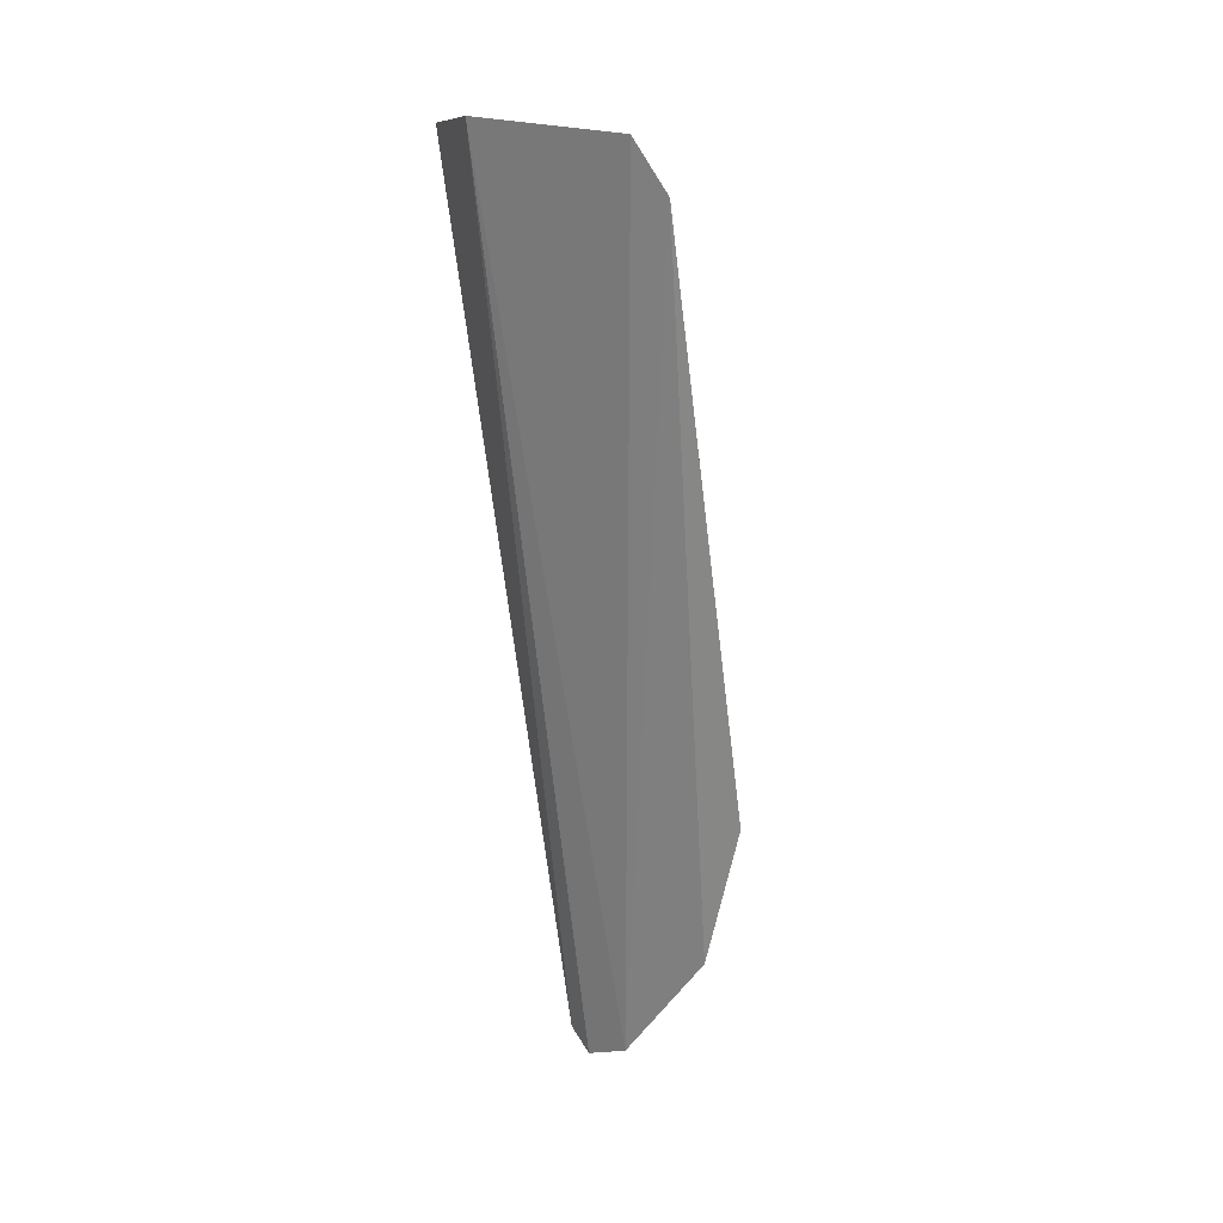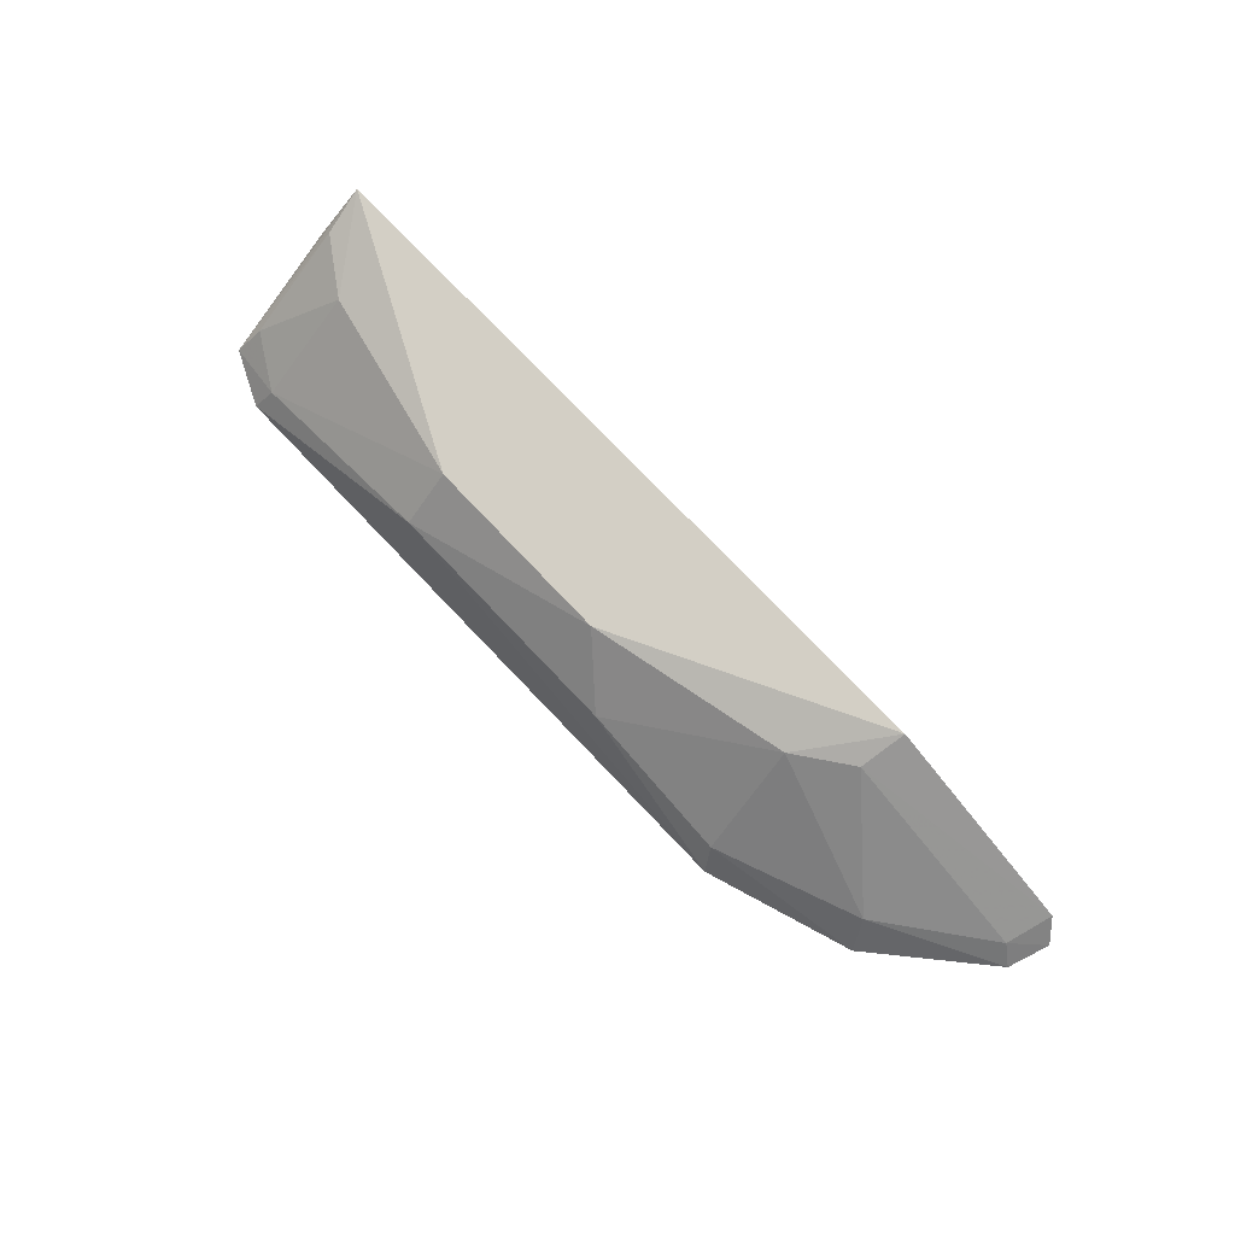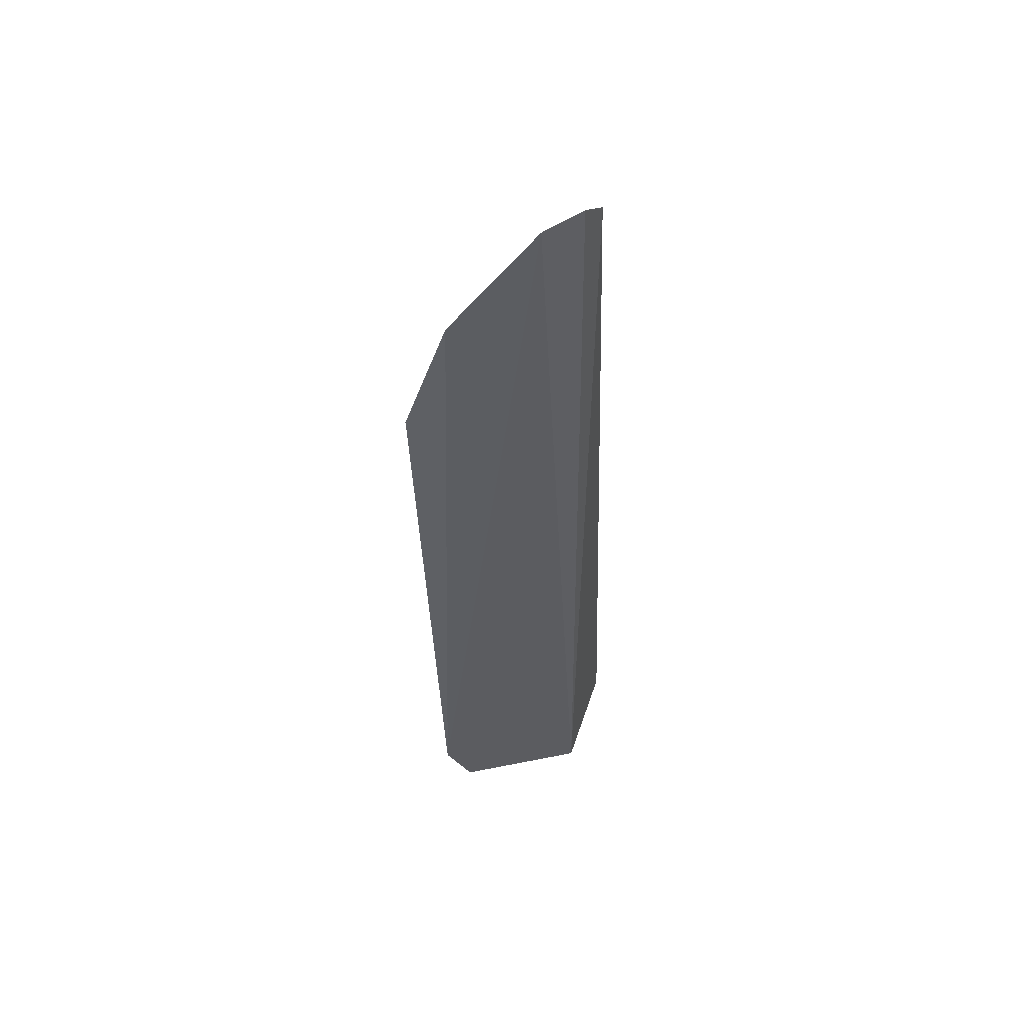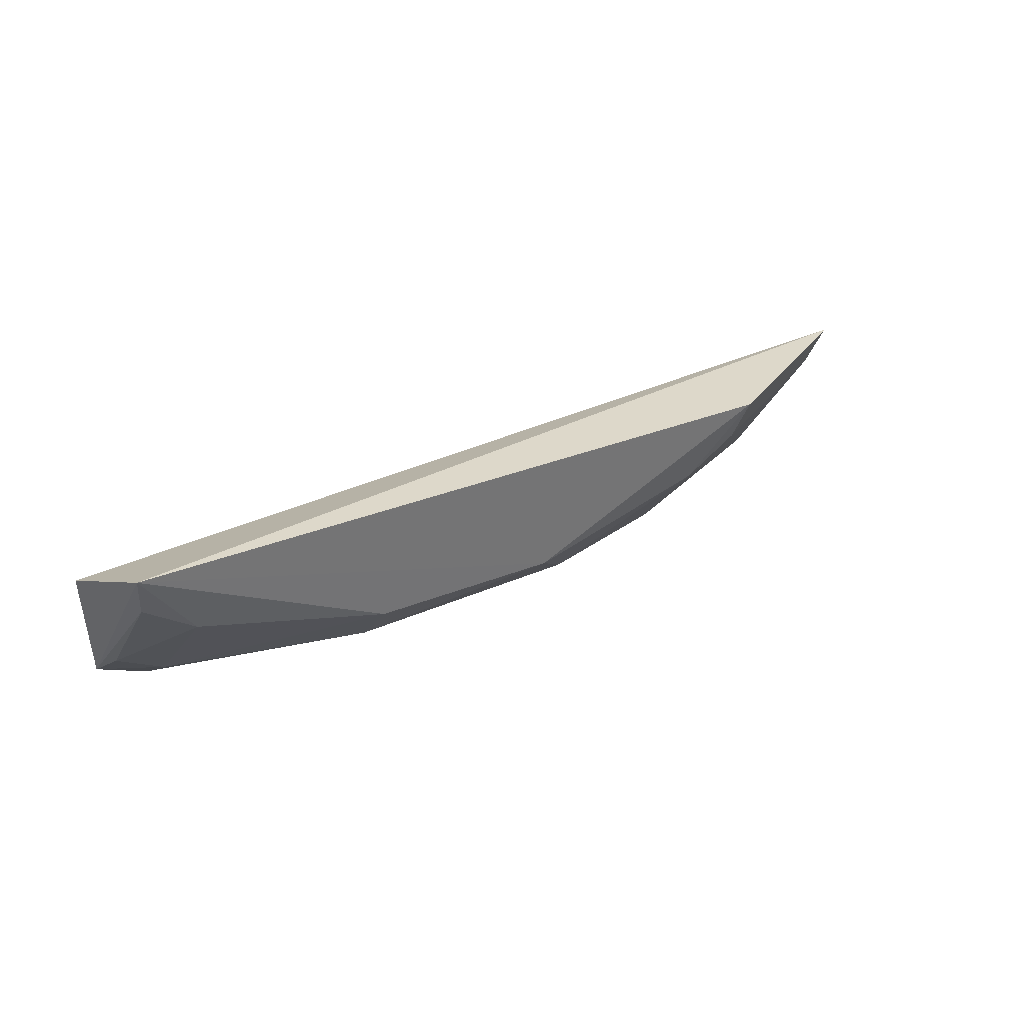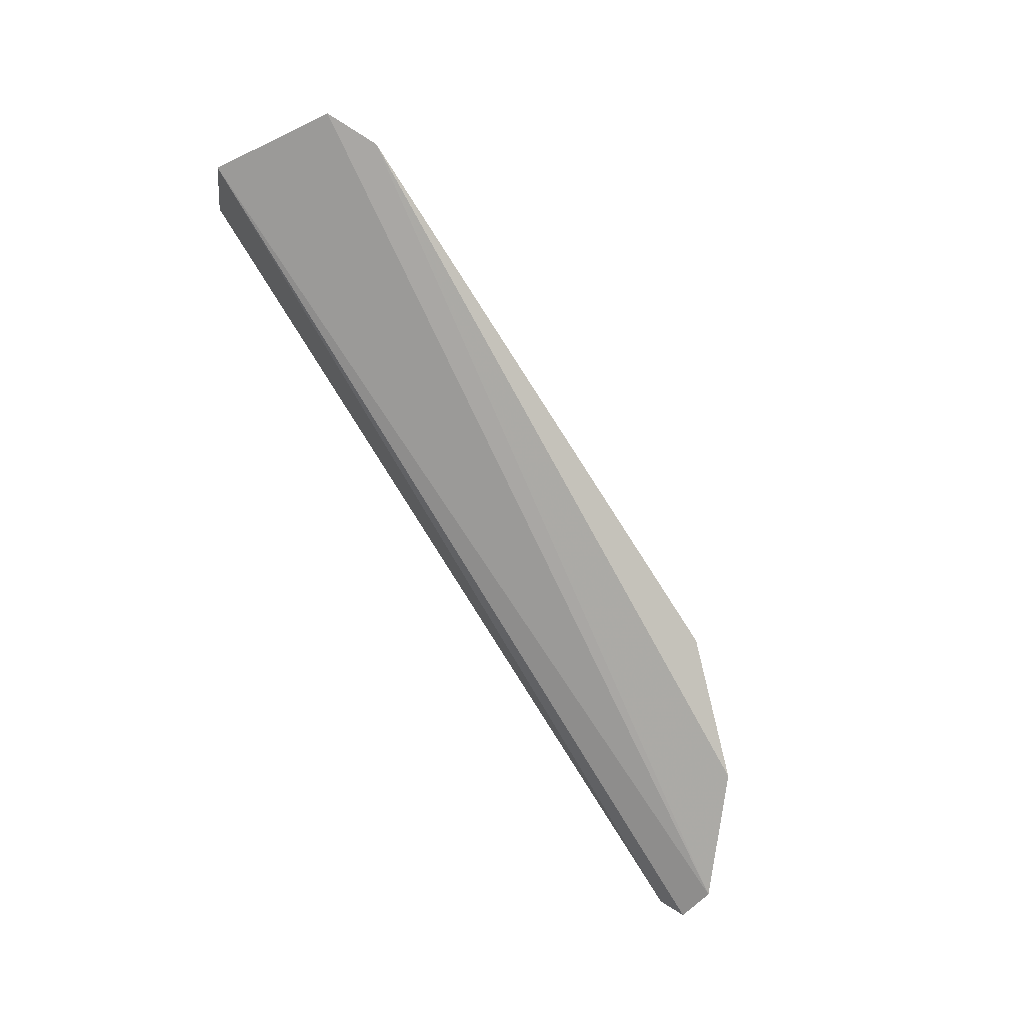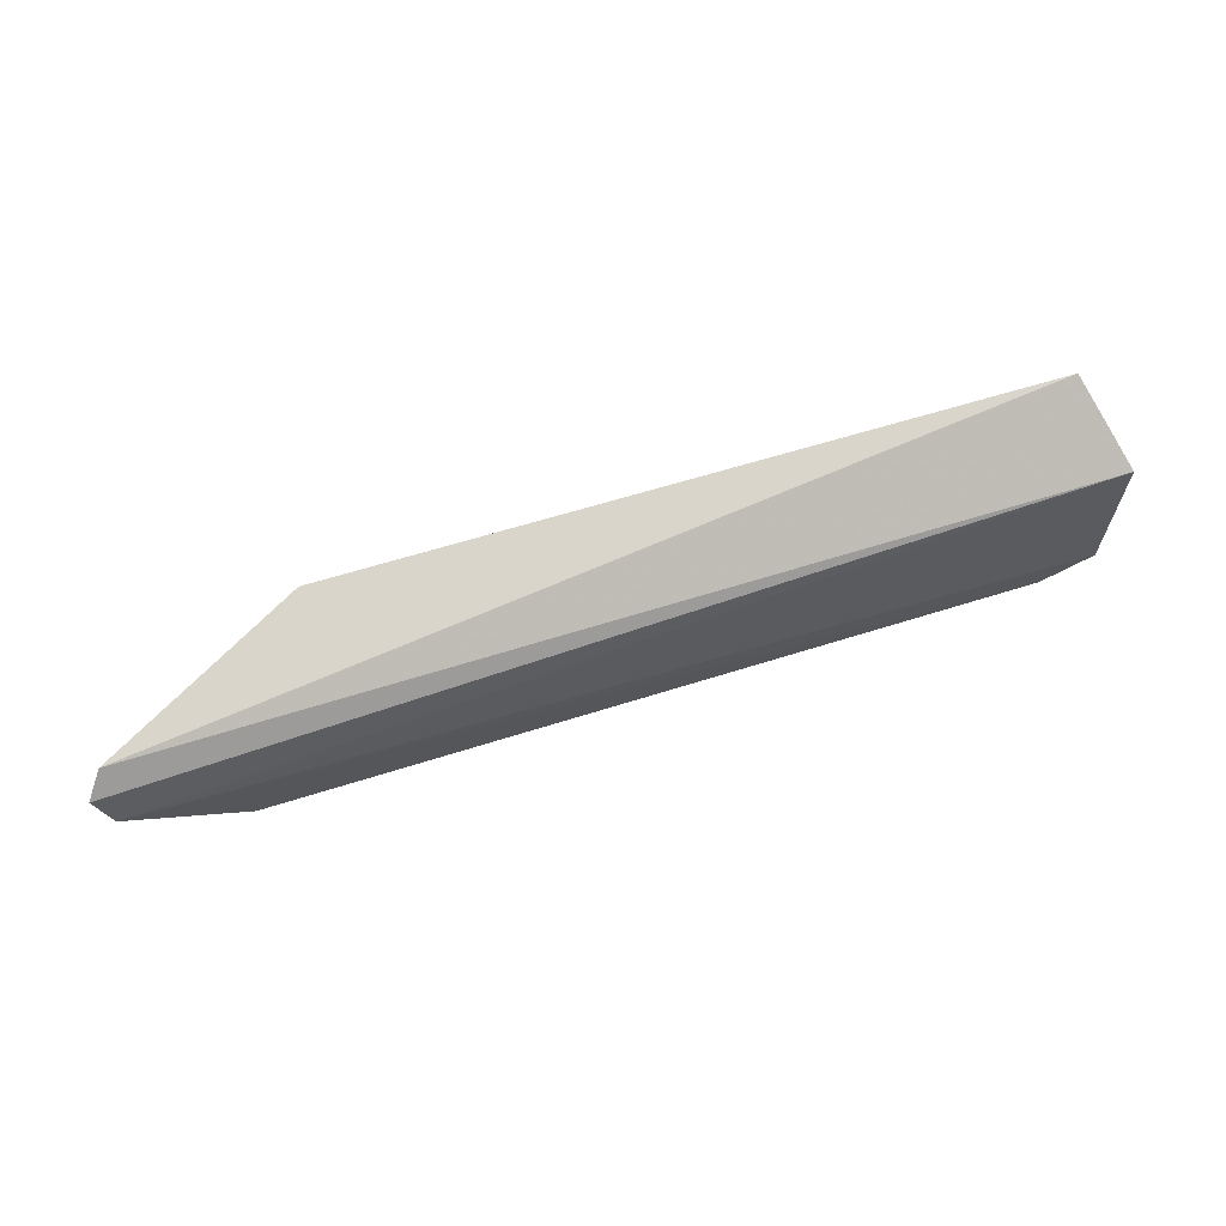
<metadata>
{"format":"obj","ext":"obj","renderer":"f3d","projection":"perspective","resolution":1024,"background":"white","views":[{"elev":-60.1,"azim":96.9,"up":"+Y"},{"elev":75.0,"azim":-133.6,"up":"+Y"},{"elev":-39.0,"azim":-87.9,"up":"+Y"},{"elev":29.3,"azim":147.7,"up":"+Z"},{"elev":-79.6,"azim":122.7,"up":"+Y"},{"elev":76.2,"azim":-16.2,"up":"+Z"}]}
</metadata>
<code>
v 0.106 -0.01137 -0.06107
v 0.1116 -0.0006821 -0.02382
v -0.1589 -0.01484 -0.02874
v -0.09978 0.0266 -0.01412
v 0.1032 0.02552 -0.01363
v -0.08728 -0.01215 -0.06852
v -0.1571 -0.004135 -0.01323
v -0.1282 -0.01704 -0.05449
v 0.02969 0.02214 -0.05021
v -0.1622 -0.01075 -0.01774
v -0.09776 0.02127 -0.02673
v 0.09087 -0.01291 -0.0683
v 0.08562 0.01905 -0.03692
v -0.02577 0.02248 -0.05052
v -0.154 -0.008936 -0.02577
v -0.1244 -0.007521 -0.0482
v 0.1012 0.02022 -0.02617
v 0.08795 -0.005567 -0.0635
v -0.08216 0.01995 -0.03755
v 0.03 0.009436 -0.06356
v -0.08436 -0.004821 -0.06395
v 0.1027 -0.002707 -0.0544
v -0.04098 0.007658 -0.0635
f 1 2 3
f 5 2 1
f 7 2 5
f 7 5 4
f 10 3 2
f 10 2 7
f 11 7 4
f 12 8 6
f 12 1 3
f 12 3 8
f 13 9 5
f 14 4 5
f 14 5 9
f 15 10 7
f 15 3 10
f 15 7 11
f 16 15 11
f 16 8 3
f 16 3 15
f 17 13 5
f 17 5 1
f 18 9 13
f 18 1 12
f 19 11 4
f 19 4 14
f 19 16 11
f 20 12 6
f 20 14 9
f 20 18 12
f 20 9 18
f 21 6 8
f 21 8 16
f 21 16 19
f 22 17 1
f 22 13 17
f 22 18 13
f 22 1 18
f 23 21 19
f 23 19 14
f 23 14 20
f 23 20 6
f 23 6 21

</code>
